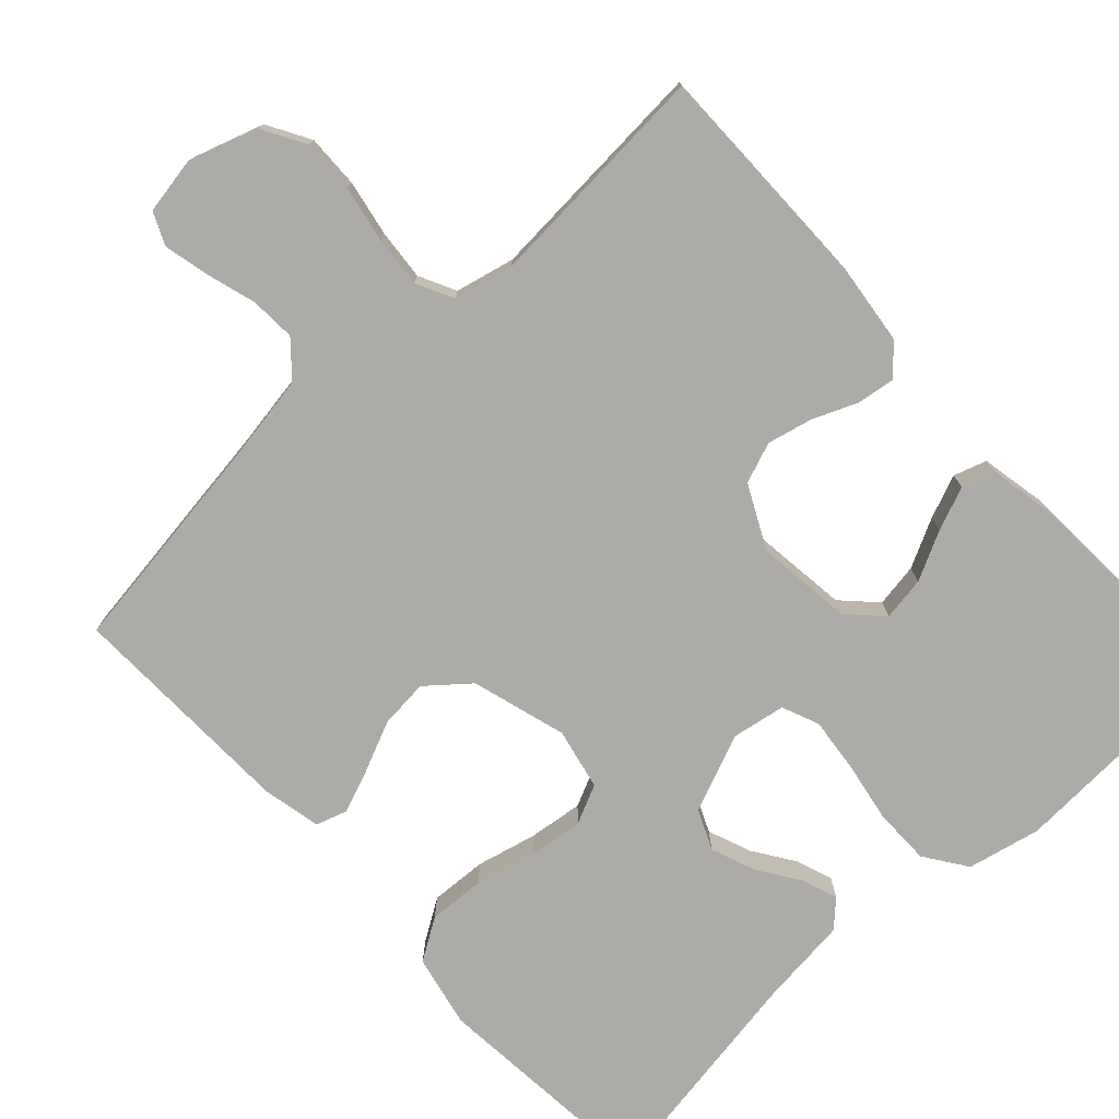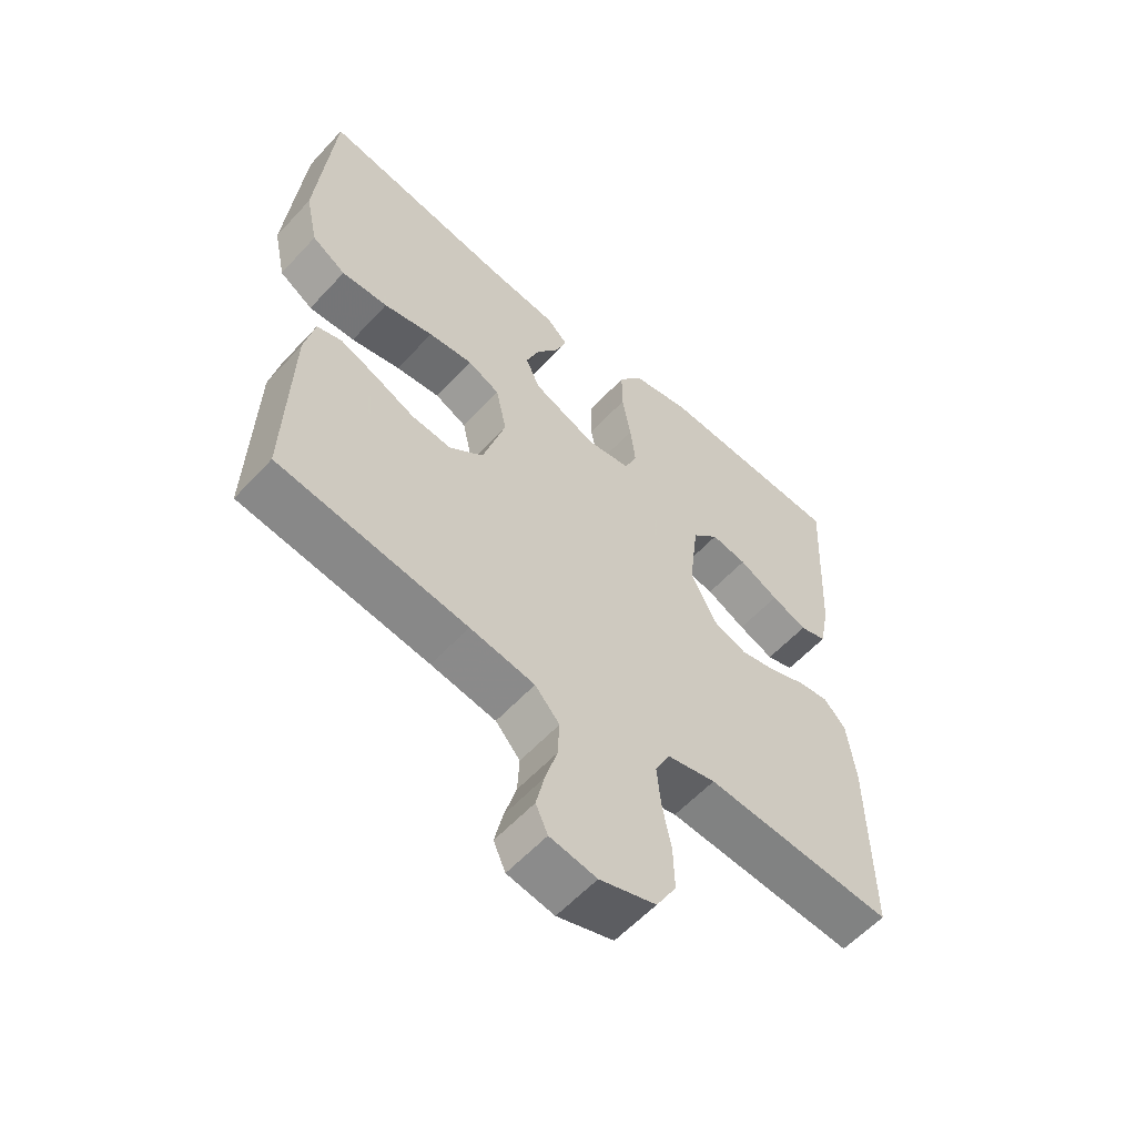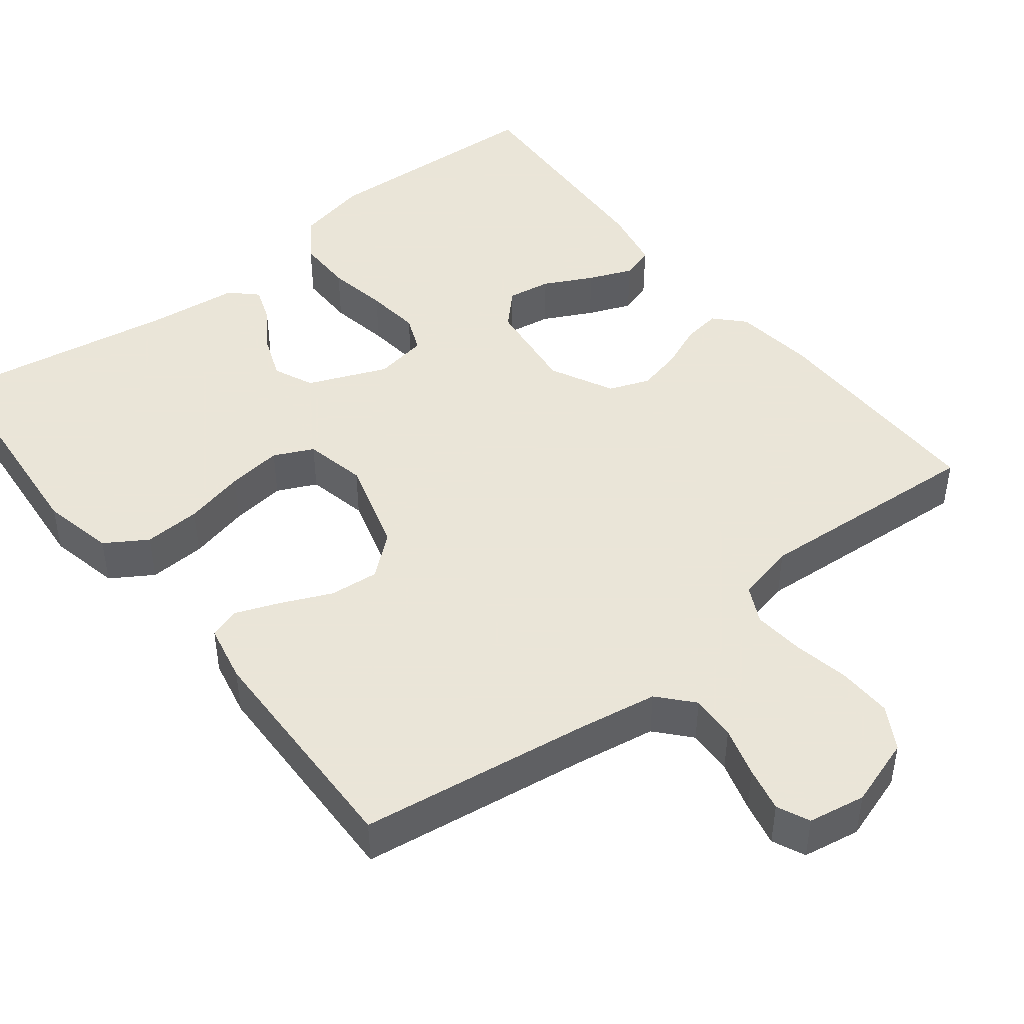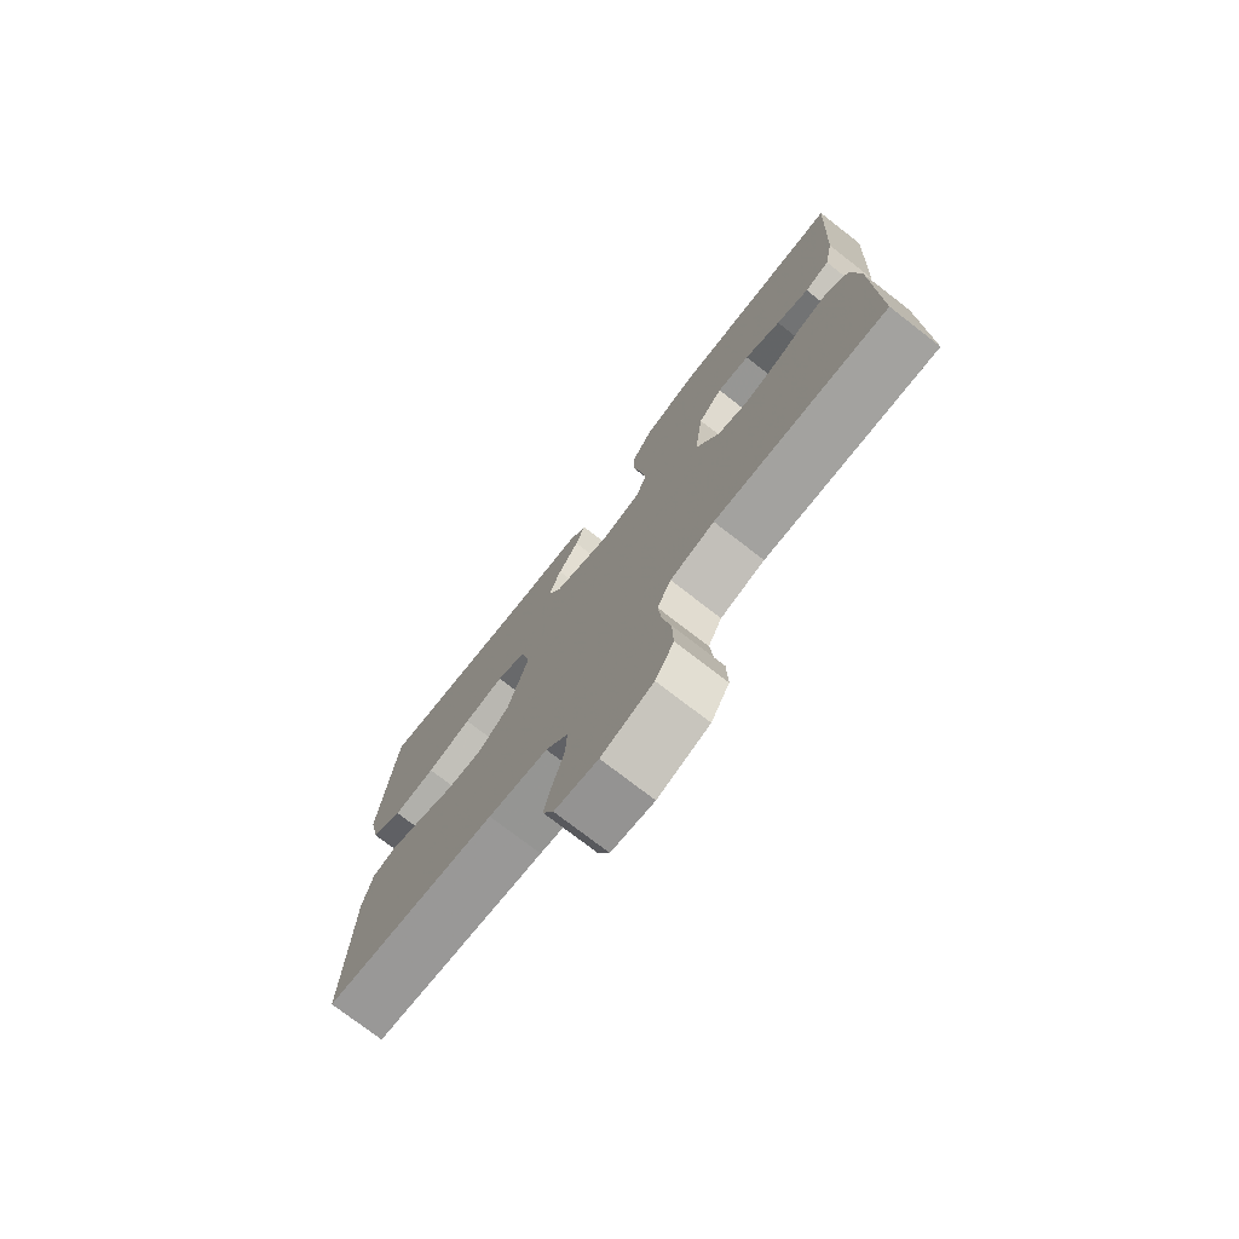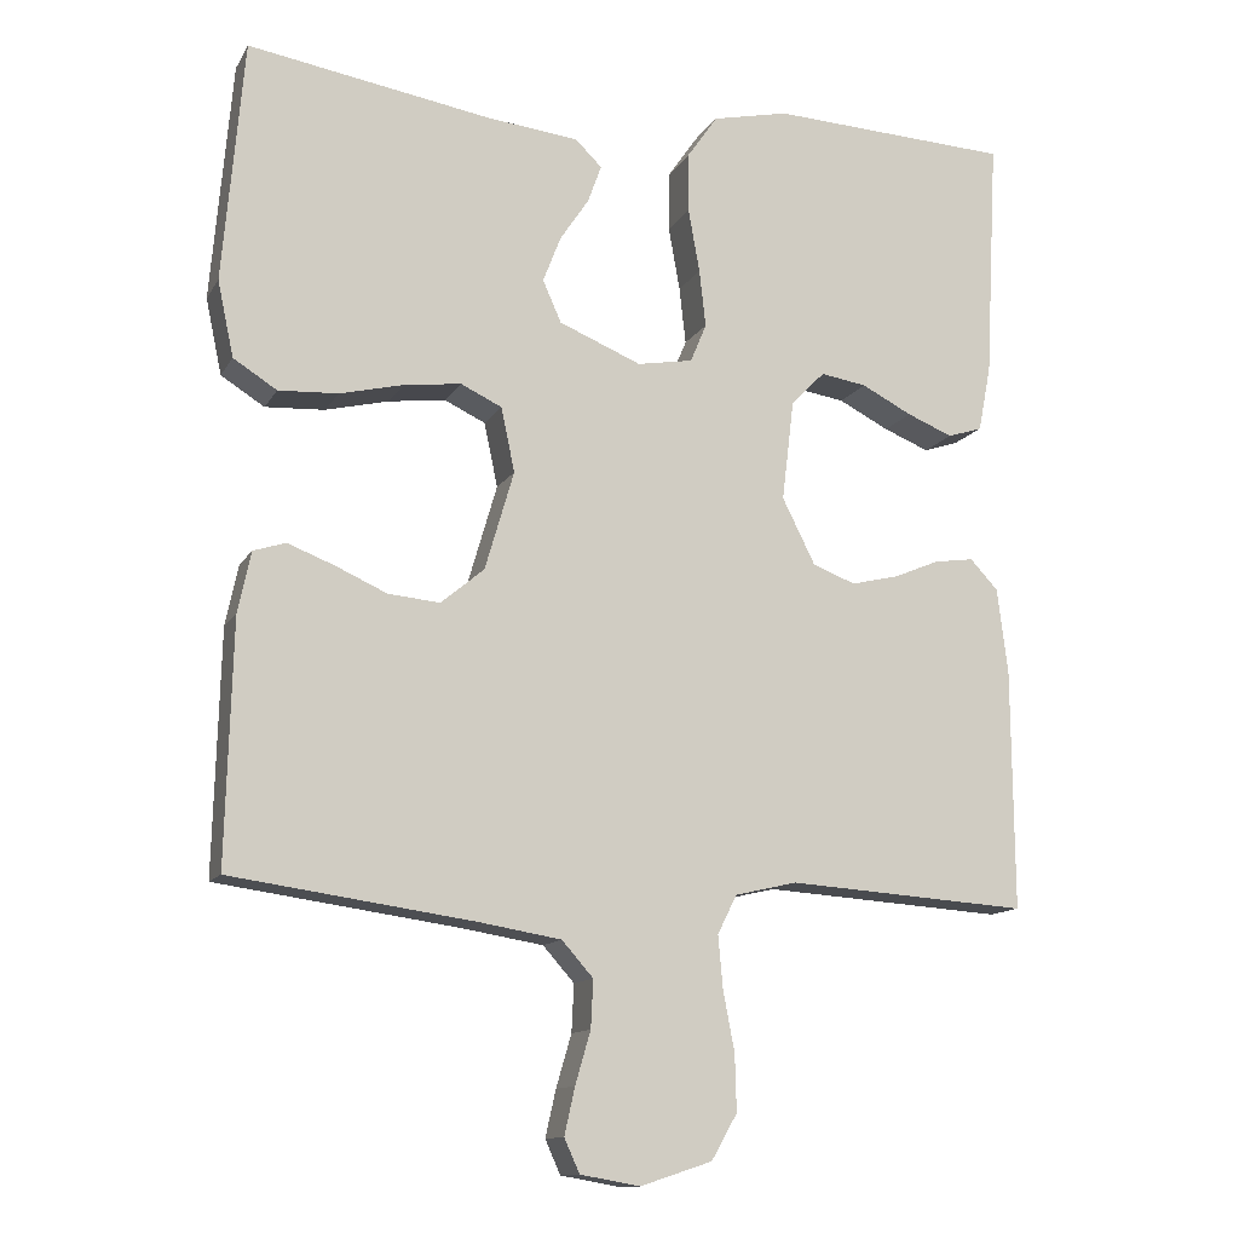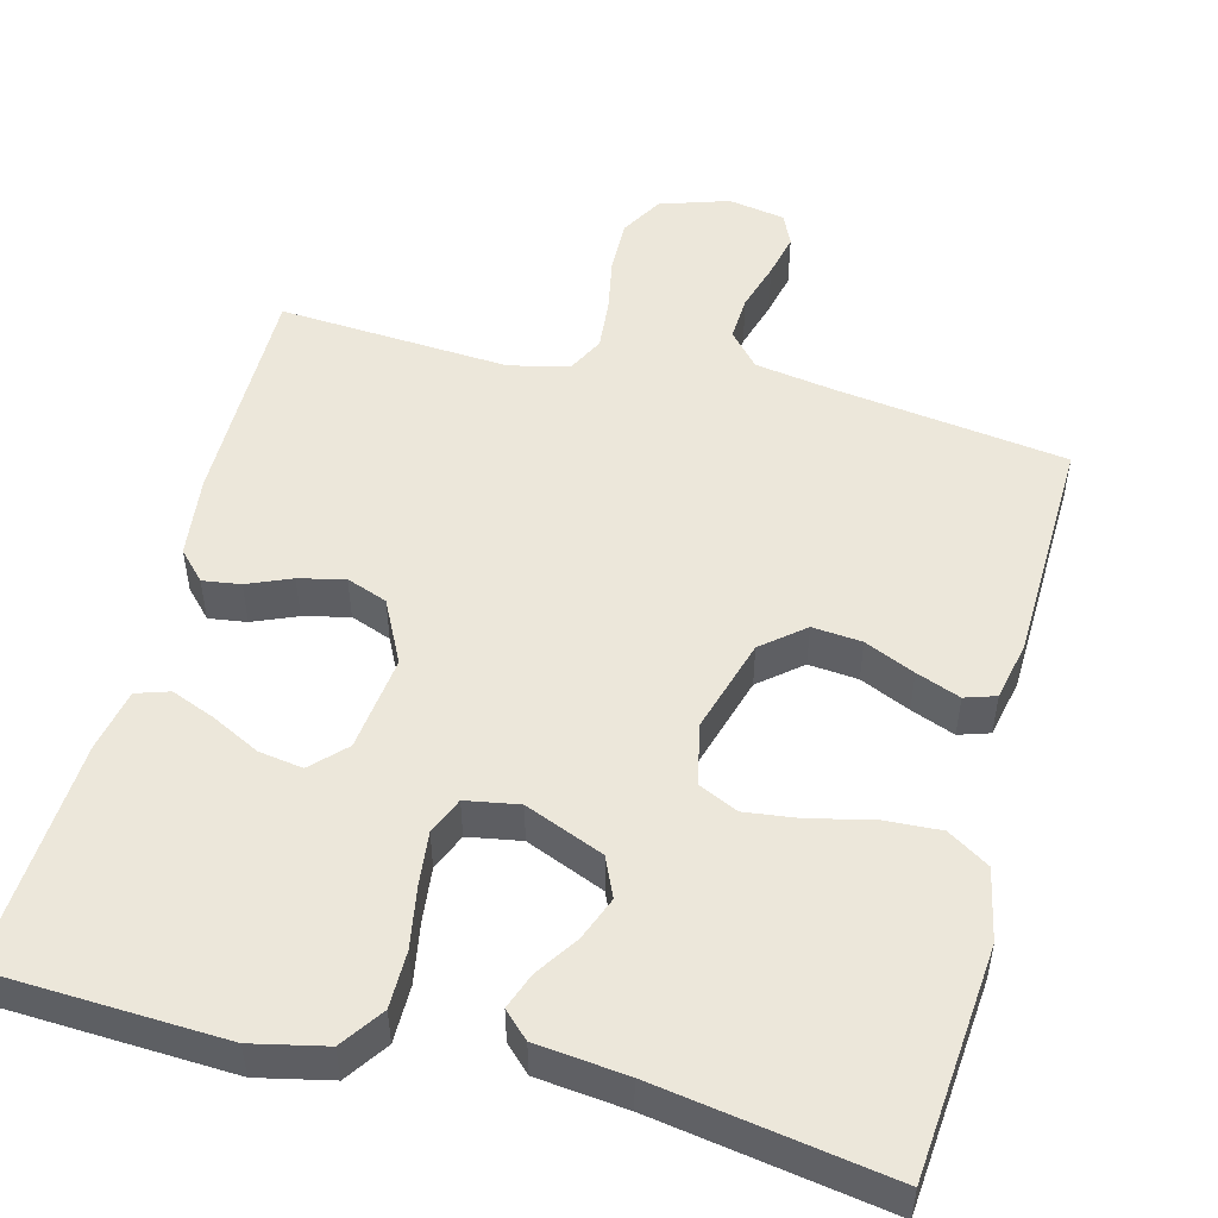
<metadata>
{"format":"obj","ext":"obj","renderer":"f3d","projection":"perspective","resolution":1024,"background":"white","views":[{"elev":-76.4,"azim":-137.2,"up":"+Y"},{"elev":-58.4,"azim":137.8,"up":"+Z"},{"elev":45.5,"azim":141.8,"up":"+Y"},{"elev":-75.8,"azim":-127.7,"up":"+Z"},{"elev":-12.6,"azim":160.3,"up":"+Z"},{"elev":50.9,"azim":14.6,"up":"+Y"}]}
</metadata>
<code>
v -0.5 0.07 -0.5
v -0.498 0.07 -0.2
v -0.485 0.07 -0.094
v -0.45 0.07 -0.057
v -0.401 0.07 -0.064
v -0.344 0.07 -0.088
v -0.285 0.07 -0.102
v -0.232 0.07 -0.082
v -0.191 0.07 0
v -0.206 0.07 0.125
v -0.248 0.07 0.168
v -0.305 0.07 0.159
v -0.368 0.07 0.127
v -0.425 0.07 0.104
v -0.468 0.07 0.118
v -0.484 0.07 0.2
v -0.5 0.07 0.5
v -0.2 0.07 0.514
v -0.105 0.07 0.493
v -0.067 0.07 0.438
v -0.067 0.07 0.364
v -0.081 0.07 0.285
v -0.089 0.07 0.214
v -0.069 0.07 0.166
v 0 0.07 0.154
v 0.102 0.07 0.196
v 0.125 0.07 0.248
v 0.103 0.07 0.305
v 0.067 0.07 0.359
v 0.05 0.07 0.406
v 0.083 0.07 0.438
v 0.2 0.07 0.451
v 0.5 0.07 0.5
v 0.526 0.07 0.2
v 0.506 0.07 0.106
v 0.452 0.07 0.072
v 0.378 0.07 0.076
v 0.299 0.07 0.095
v 0.228 0.07 0.104
v 0.177 0.07 0.08
v 0.16 0.07 0
v 0.196 0.07 -0.123
v 0.25 0.07 -0.168
v 0.314 0.07 -0.162
v 0.379 0.07 -0.133
v 0.436 0.07 -0.111
v 0.476 0.07 -0.124
v 0.492 0.07 -0.2
v 0.5 0.07 -0.5
v 0.2 0.07 -0.542
v 0.097 0.07 -0.559
v 0.058 0.07 -0.603
v 0.061 0.07 -0.662
v 0.08 0.07 -0.727
v 0.093 0.07 -0.785
v 0.074 0.07 -0.827
v 0 0.07 -0.84
v -0.089 0.07 -0.811
v -0.121 0.07 -0.755
v -0.119 0.07 -0.685
v -0.105 0.07 -0.612
v -0.099 0.07 -0.546
v -0.123 0.07 -0.498
v -0.2 0.07 -0.48
v -0.5 0 -0.5
v -0.498 0 -0.2
v -0.485 0 -0.094
v -0.45 0 -0.057
v -0.401 0 -0.064
v -0.344 0 -0.088
v -0.285 0 -0.102
v -0.232 0 -0.082
v -0.191 0 0
v -0.206 0 0.125
v -0.248 0 0.168
v -0.305 0 0.159
v -0.368 0 0.127
v -0.425 0 0.104
v -0.468 0 0.118
v -0.484 0 0.2
v -0.5 0 0.5
v -0.2 0 0.514
v -0.105 0 0.493
v -0.067 0 0.438
v -0.067 0 0.364
v -0.081 0 0.285
v -0.089 0 0.214
v -0.069 0 0.166
v 0 0 0.154
v 0.102 0 0.196
v 0.125 0 0.248
v 0.103 0 0.305
v 0.067 0 0.359
v 0.05 0 0.406
v 0.083 0 0.438
v 0.2 0 0.451
v 0.5 0 0.5
v 0.526 0 0.2
v 0.506 0 0.106
v 0.452 0 0.072
v 0.378 0 0.076
v 0.299 0 0.095
v 0.228 0 0.104
v 0.177 0 0.08
v 0.16 0 0
v 0.196 0 -0.123
v 0.25 0 -0.168
v 0.314 0 -0.162
v 0.379 0 -0.133
v 0.436 0 -0.111
v 0.476 0 -0.124
v 0.492 0 -0.2
v 0.5 0 -0.5
v 0.2 0 -0.542
v 0.097 0 -0.559
v 0.058 0 -0.603
v 0.061 0 -0.662
v 0.08 0 -0.727
v 0.093 0 -0.785
v 0.074 0 -0.827
v 0 0 -0.84
v -0.089 0 -0.811
v -0.121 0 -0.755
v -0.119 0 -0.685
v -0.105 0 -0.612
v -0.099 0 -0.546
v -0.123 0 -0.498
v -0.2 0 -0.48
f 58 59 60 61
f 58 61 62
f 57 58 62
f 56 57 62
f 53 54 55 56
f 53 56 62 63
f 47 48 49 50
f 47 50 51
f 44 45 46 47
f 44 47 51 52
f 35 36 37 38
f 35 38 39
f 32 33 34 35
f 32 35 39
f 31 32 39 40
f 28 29 30 31
f 27 28 31
f 19 20 21 22
f 19 22 23
f 18 19 23
f 17 18 23
f 16 17 23 24
f 12 13 14 15
f 12 15 16
f 11 12 16
f 3 4 5 6
f 3 6 7
f 64 1 2 3
f 63 64 3 7
f 52 53 63 7
f 43 44 52
f 42 43 52 7
f 27 31 40
f 26 27 40 41
f 25 26 41 42
f 11 16 24 25
f 10 11 25 42
f 42 7 8
f 42 8 9
f 9 10 42
f 125 124 123 122
f 126 125 122
f 126 122 121
f 126 121 120
f 120 119 118 117
f 127 126 120 117
f 114 113 112 111
f 115 114 111
f 111 110 109 108
f 116 115 111 108
f 102 101 100 99
f 103 102 99
f 99 98 97 96
f 103 99 96
f 104 103 96 95
f 95 94 93 92
f 95 92 91
f 86 85 84 83
f 87 86 83
f 87 83 82
f 87 82 81
f 88 87 81 80
f 79 78 77 76
f 80 79 76
f 80 76 75
f 70 69 68 67
f 71 70 67
f 67 66 65 128
f 71 67 128 127
f 71 127 117 116
f 116 108 107
f 71 116 107 106
f 104 95 91
f 105 104 91 90
f 106 105 90 89
f 89 88 80 75
f 106 89 75 74
f 72 71 106
f 73 72 106
f 106 74 73
f 1 65 66 2
f 2 66 67 3
f 3 67 68 4
f 4 68 69 5
f 5 69 70 6
f 6 70 71 7
f 7 71 72 8
f 8 72 73 9
f 9 73 74 10
f 10 74 75 11
f 11 75 76 12
f 12 76 77 13
f 13 77 78 14
f 14 78 79 15
f 15 79 80 16
f 16 80 81 17
f 17 81 82 18
f 18 82 83 19
f 19 83 84 20
f 20 84 85 21
f 21 85 86 22
f 22 86 87 23
f 23 87 88 24
f 24 88 89 25
f 25 89 90 26
f 26 90 91 27
f 27 91 92 28
f 28 92 93 29
f 29 93 94 30
f 30 94 95 31
f 31 95 96 32
f 32 96 97 33
f 33 97 98 34
f 34 98 99 35
f 35 99 100 36
f 36 100 101 37
f 37 101 102 38
f 38 102 103 39
f 39 103 104 40
f 40 104 105 41
f 41 105 106 42
f 42 106 107 43
f 43 107 108 44
f 44 108 109 45
f 45 109 110 46
f 46 110 111 47
f 47 111 112 48
f 48 112 113 49
f 49 113 114 50
f 50 114 115 51
f 51 115 116 52
f 52 116 117 53
f 53 117 118 54
f 54 118 119 55
f 55 119 120 56
f 56 120 121 57
f 57 121 122 58
f 58 122 123 59
f 59 123 124 60
f 60 124 125 61
f 61 125 126 62
f 62 126 127 63
f 63 127 128 64
f 64 128 65 1

</code>
